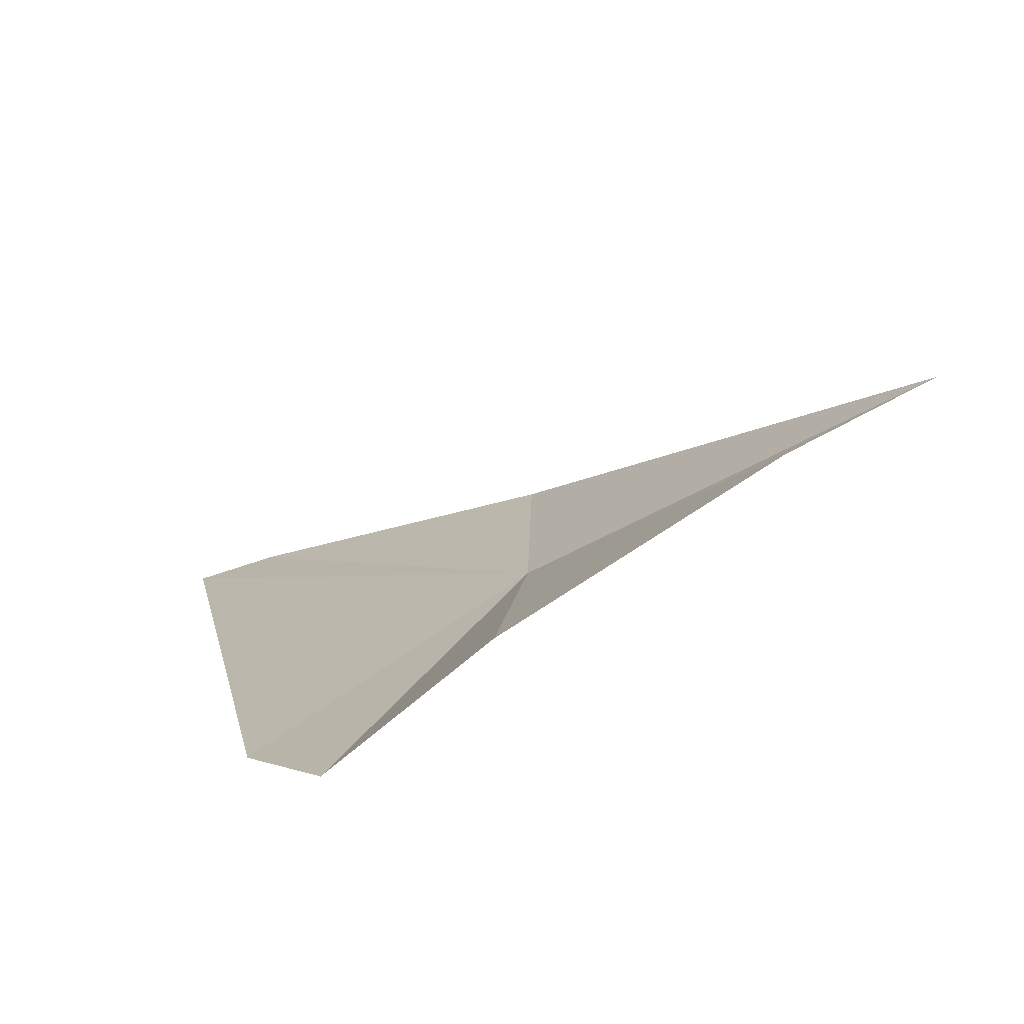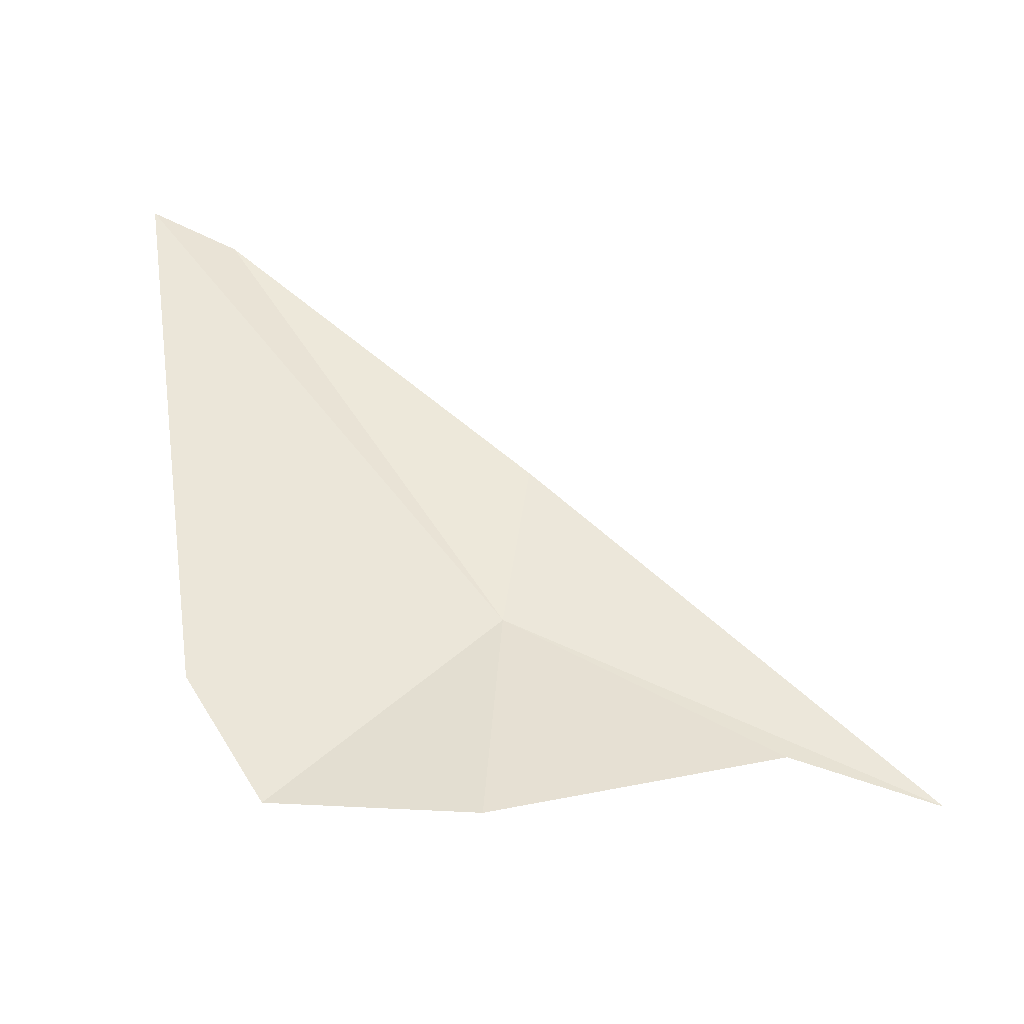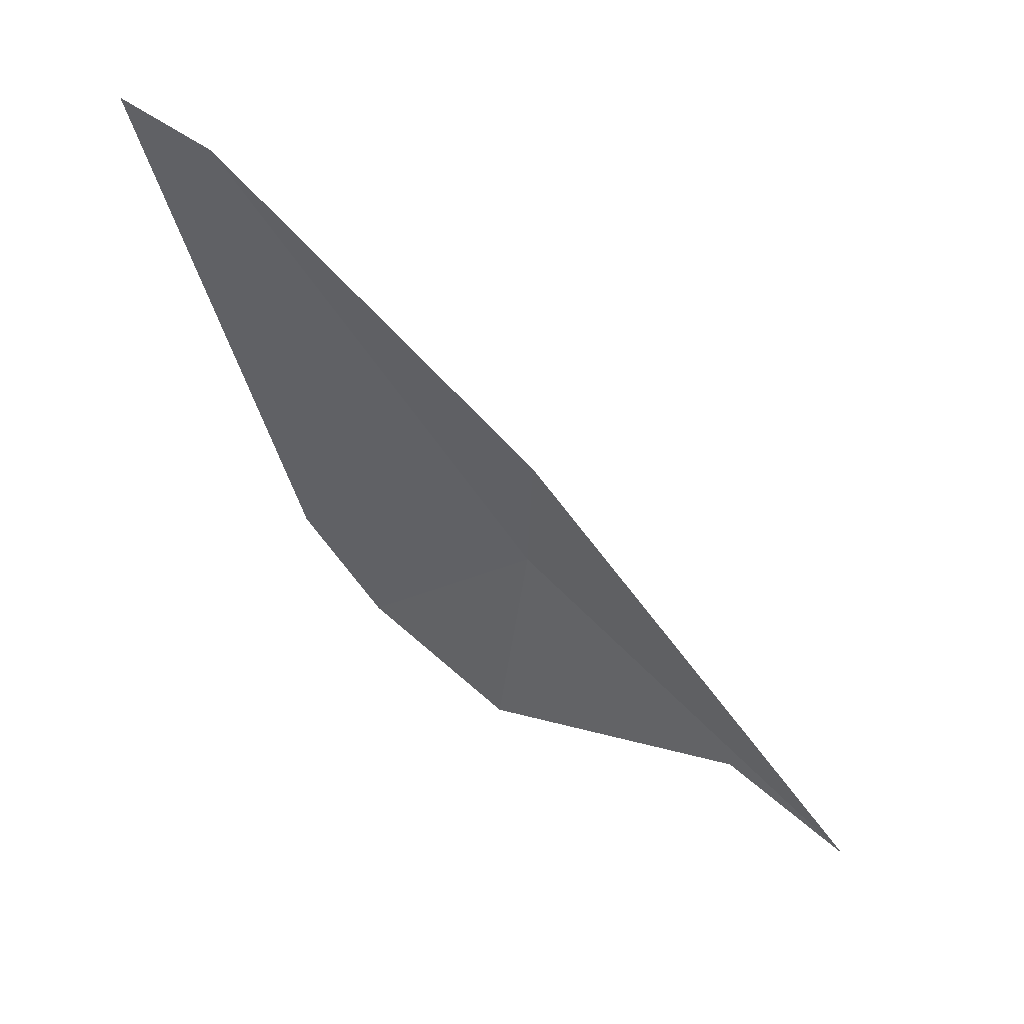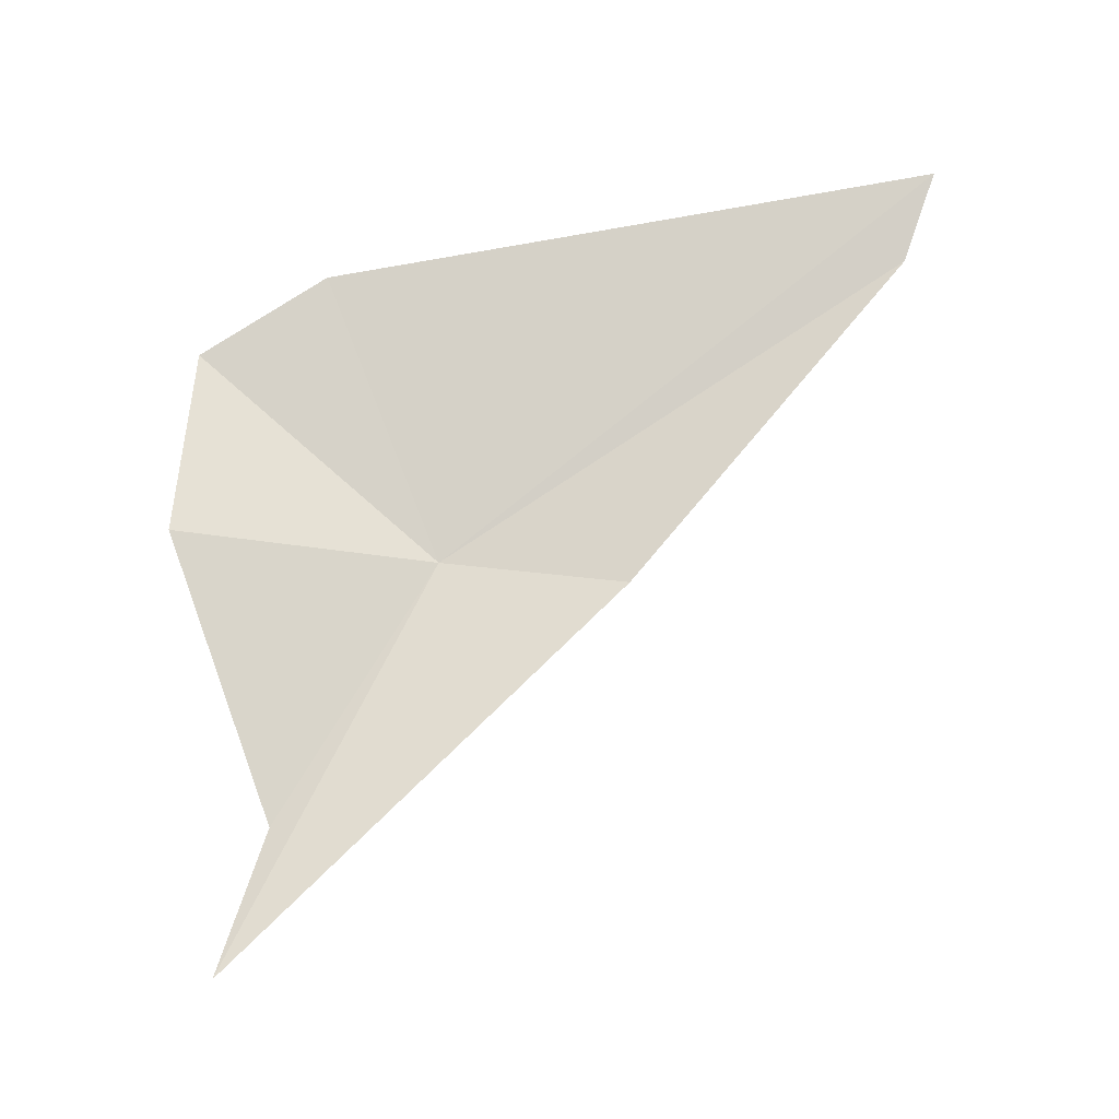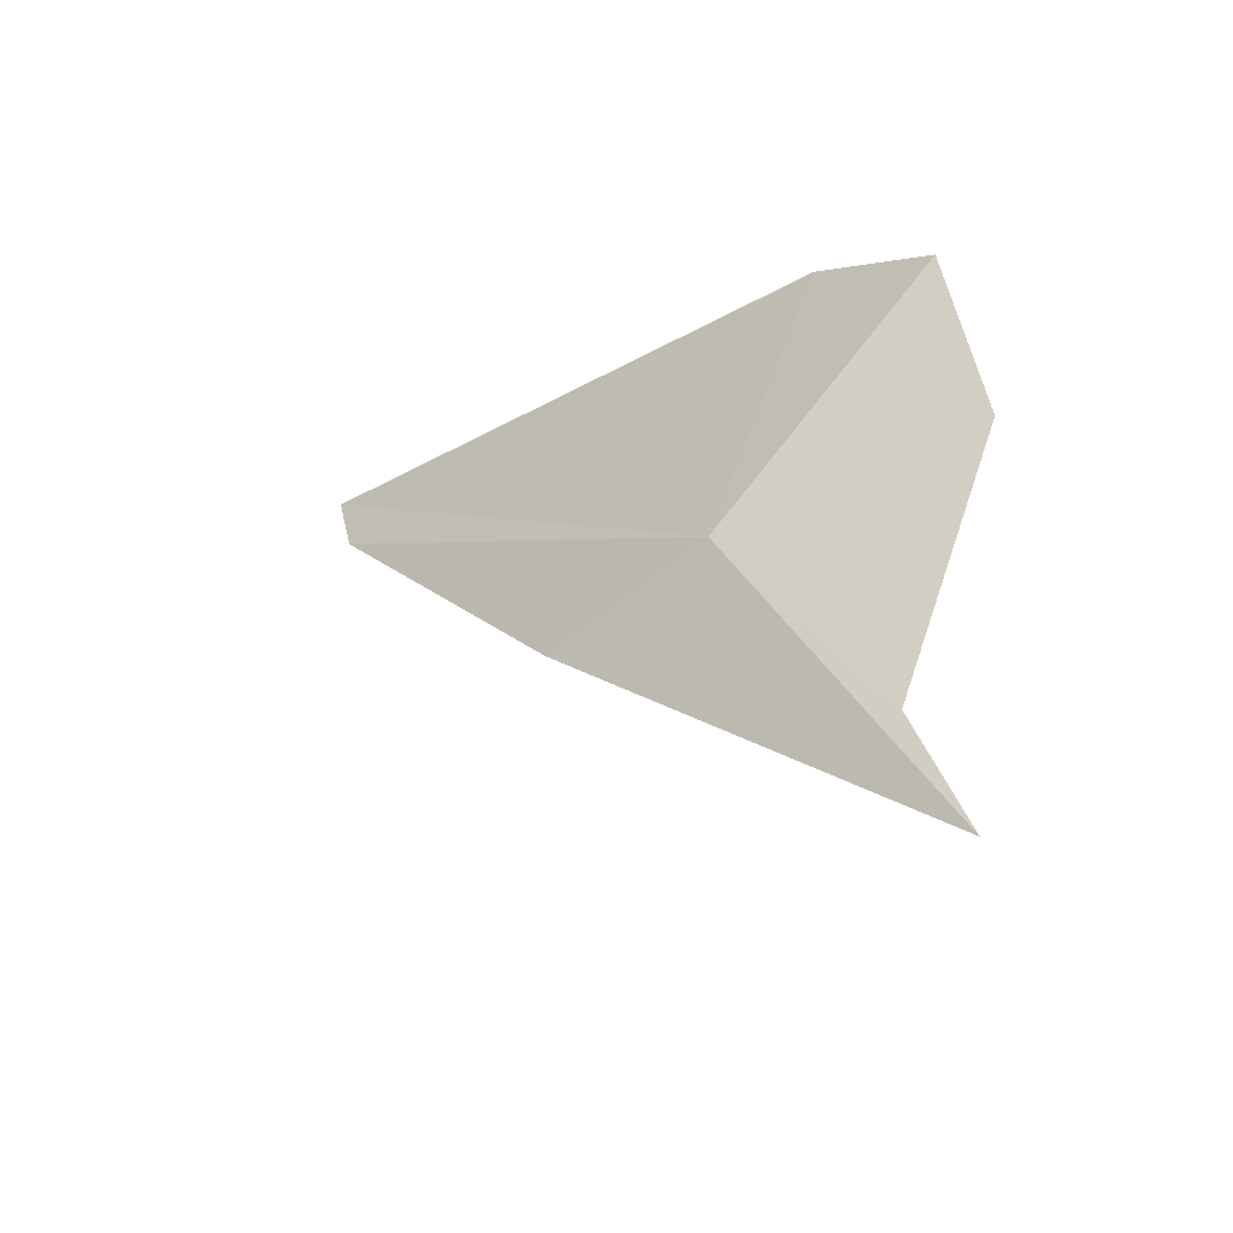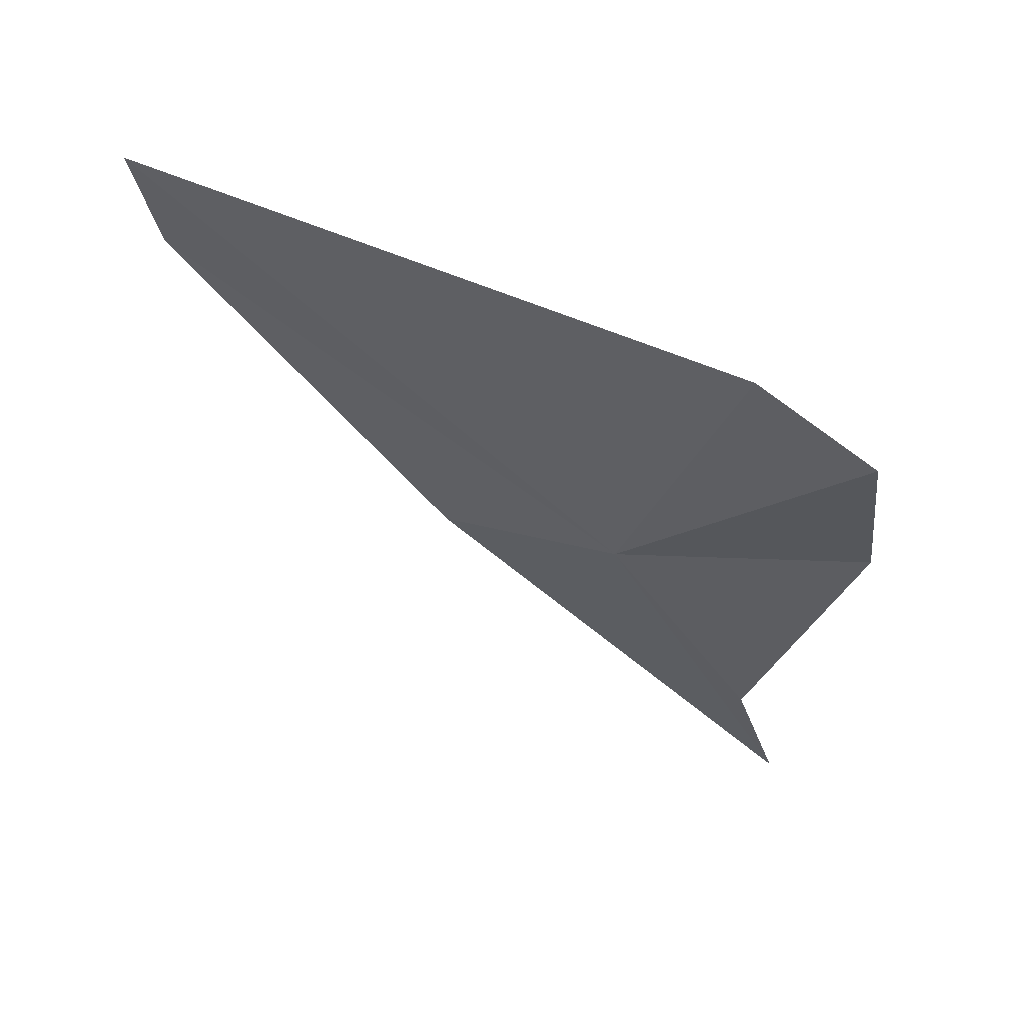
<metadata>
{"format":"obj","ext":"obj","renderer":"f3d","projection":"perspective","resolution":1024,"background":"white","views":[{"elev":-77.2,"azim":120.8,"up":"+Y"},{"elev":-46.9,"azim":82.5,"up":"+Y"},{"elev":49.7,"azim":123.1,"up":"+Y"},{"elev":-15.8,"azim":85.3,"up":"+Z"},{"elev":-44.4,"azim":-57.6,"up":"+Z"},{"elev":53.8,"azim":-79.2,"up":"+Z"}]}
</metadata>
<code>
v -11.35 28.03 10.21
v -11.27 26.92 7.958
v -11.2 29.06 10.08
v -11.29 27.18 8.74
v -11.4 26.69 11.39
v -11.22 26.59 10.32
v -11.31 27.39 11.84
v -10.9 30.76 12.41
v -10.98 30.59 11.91
f 1 3 2
f 1 2 4
f 1 6 5
f 1 4 6
f 1 5 7
f 1 7 8
f 1 9 3
f 1 8 9

</code>
